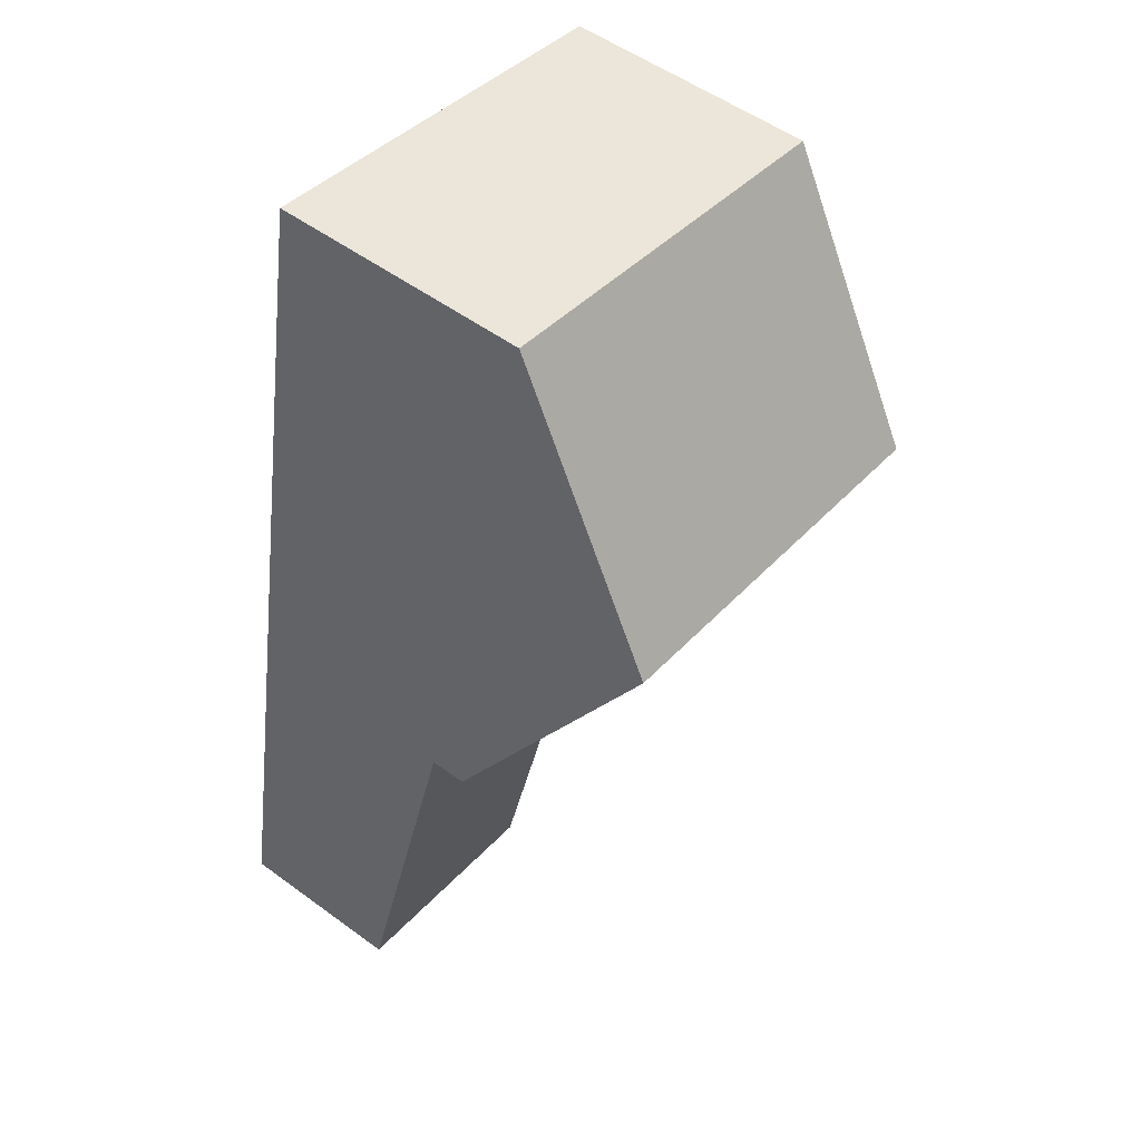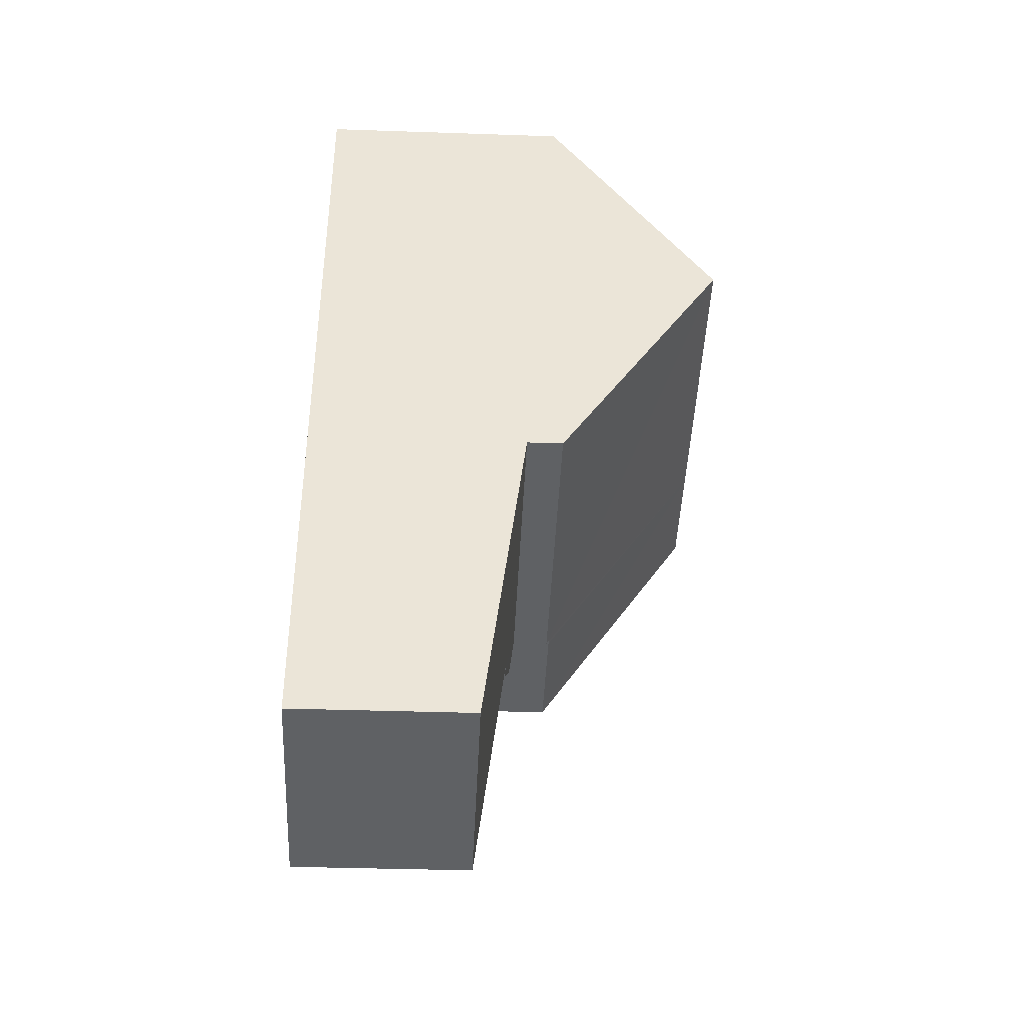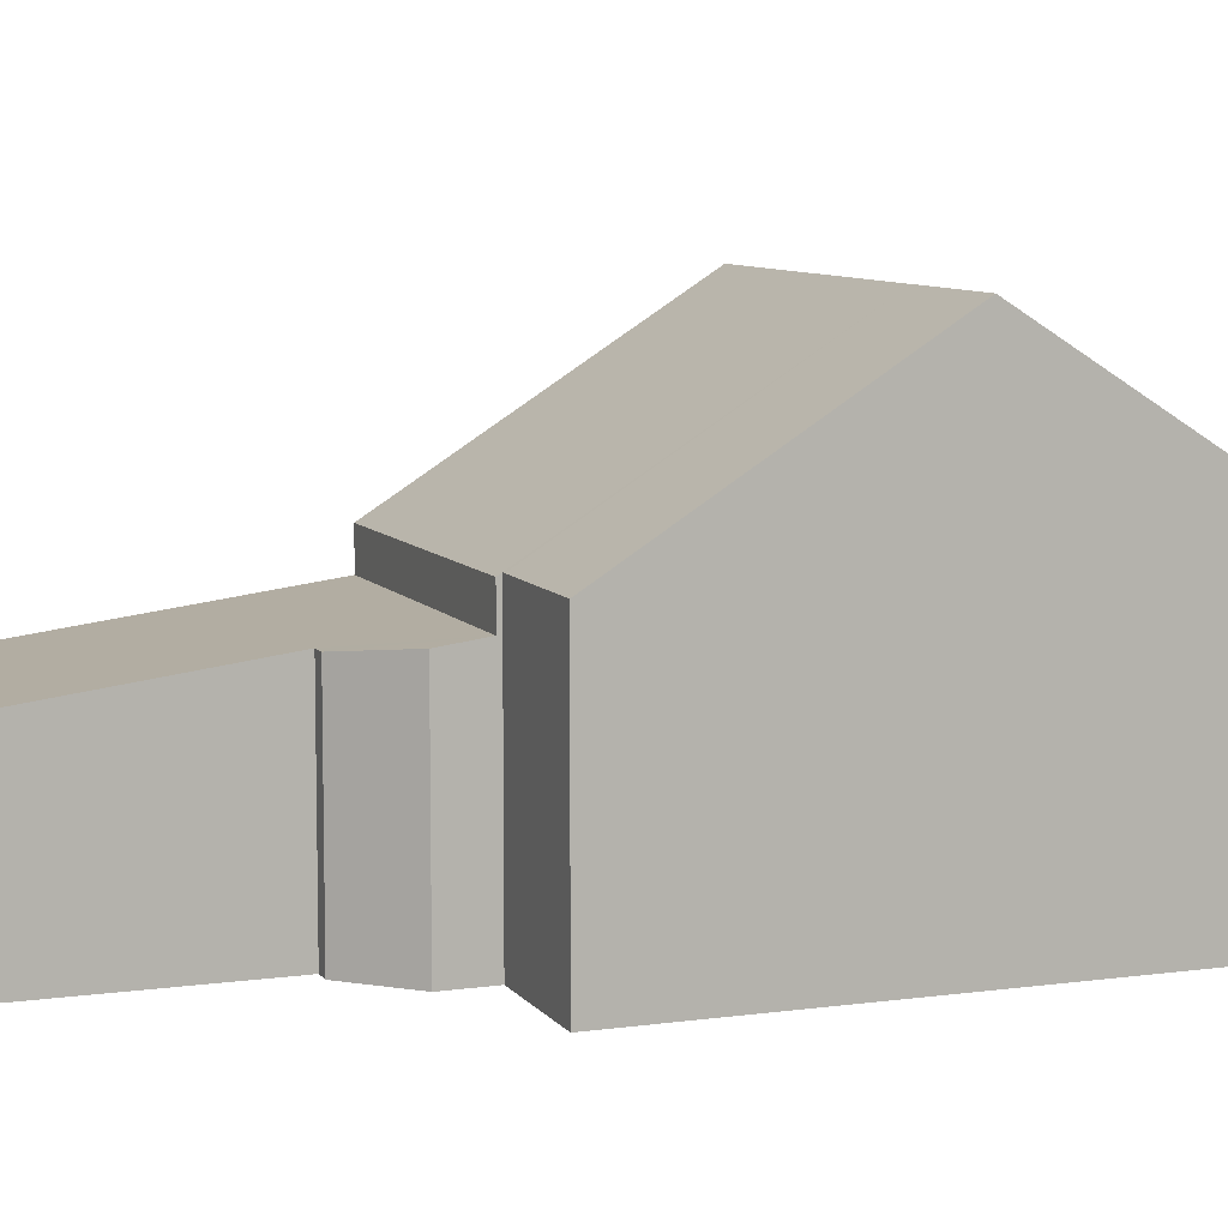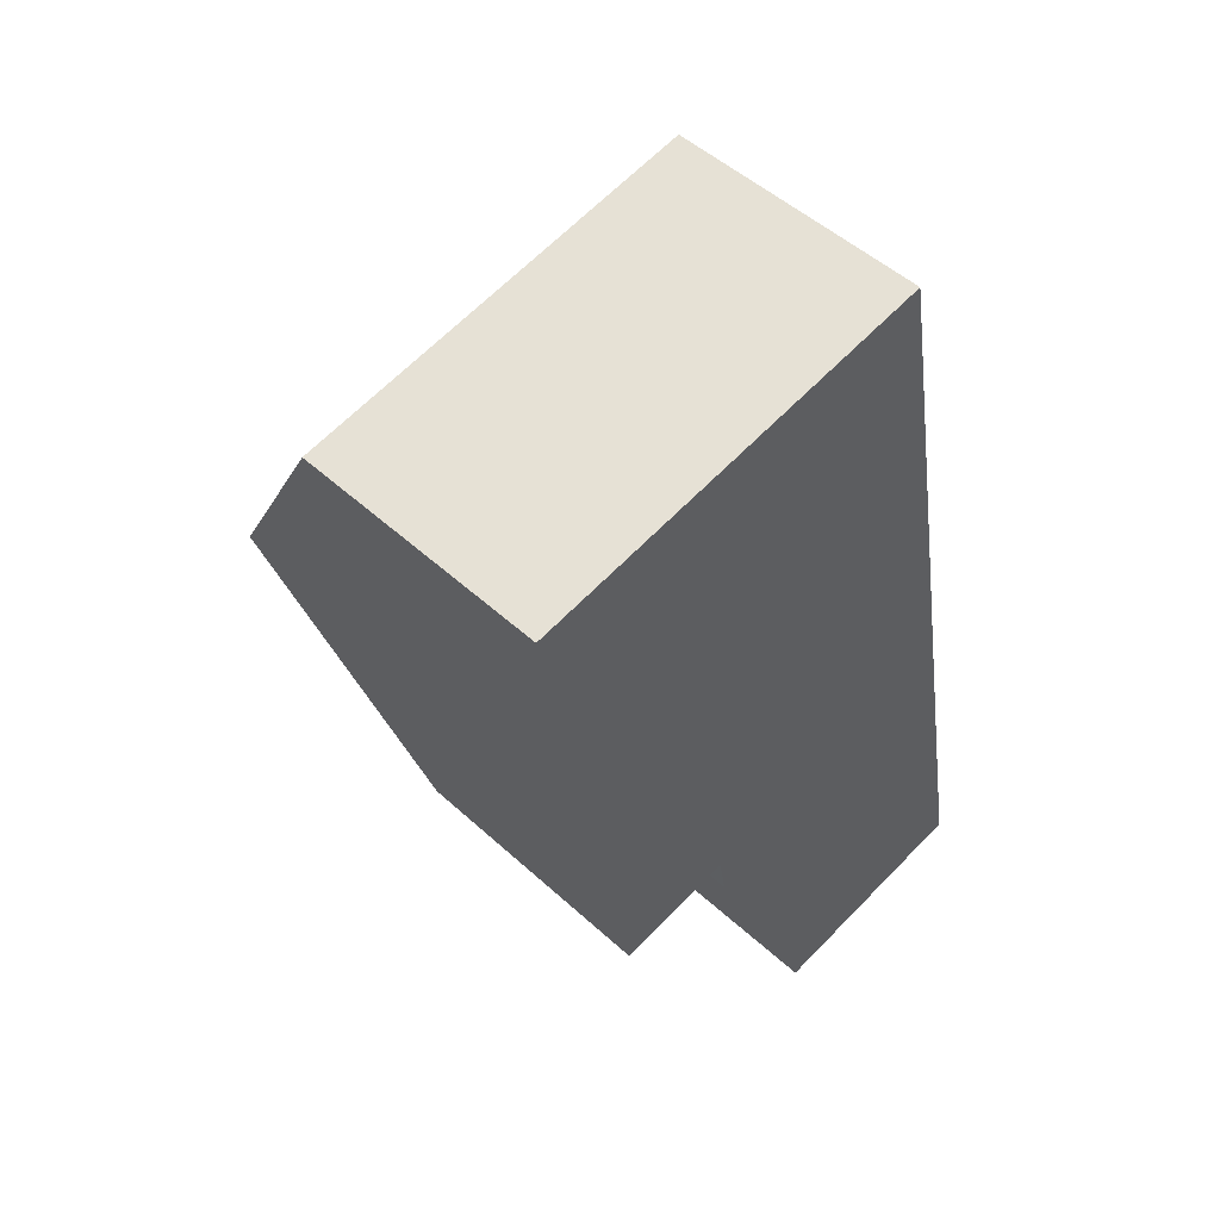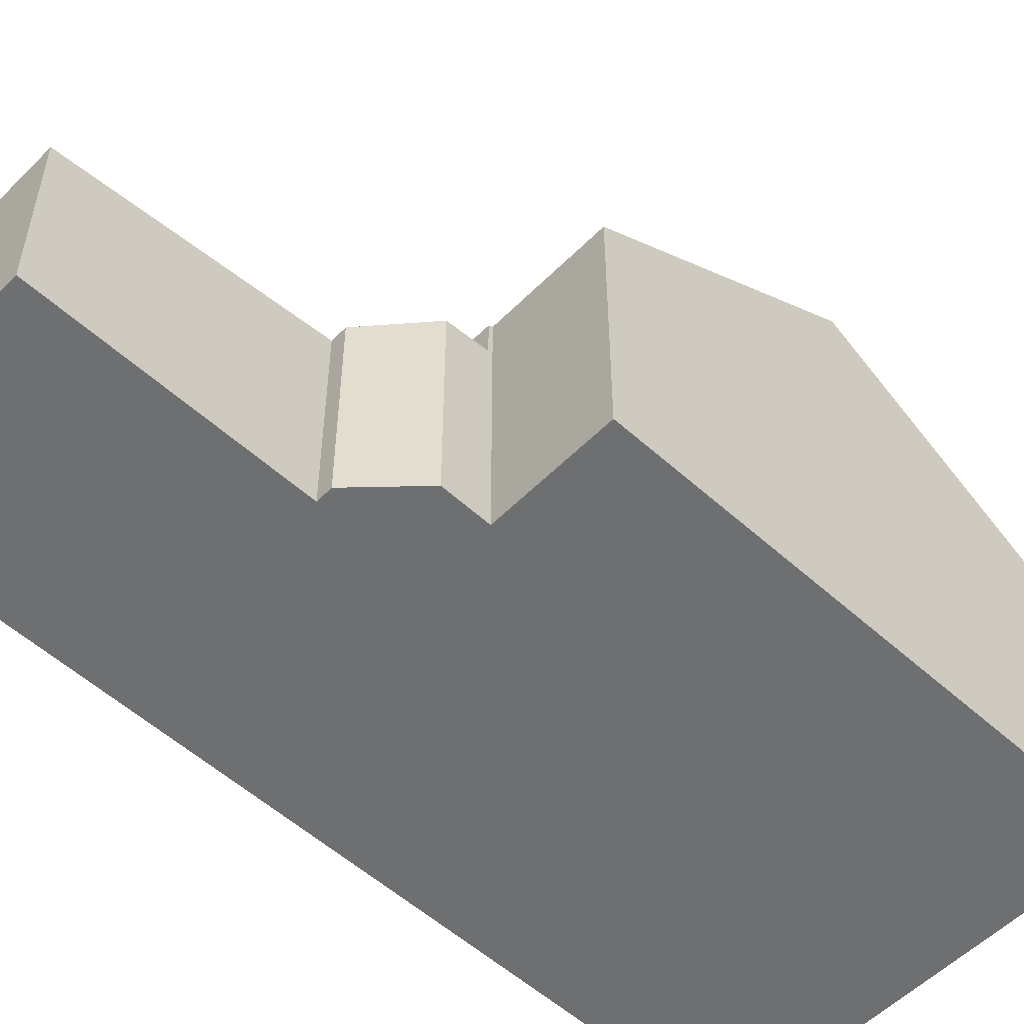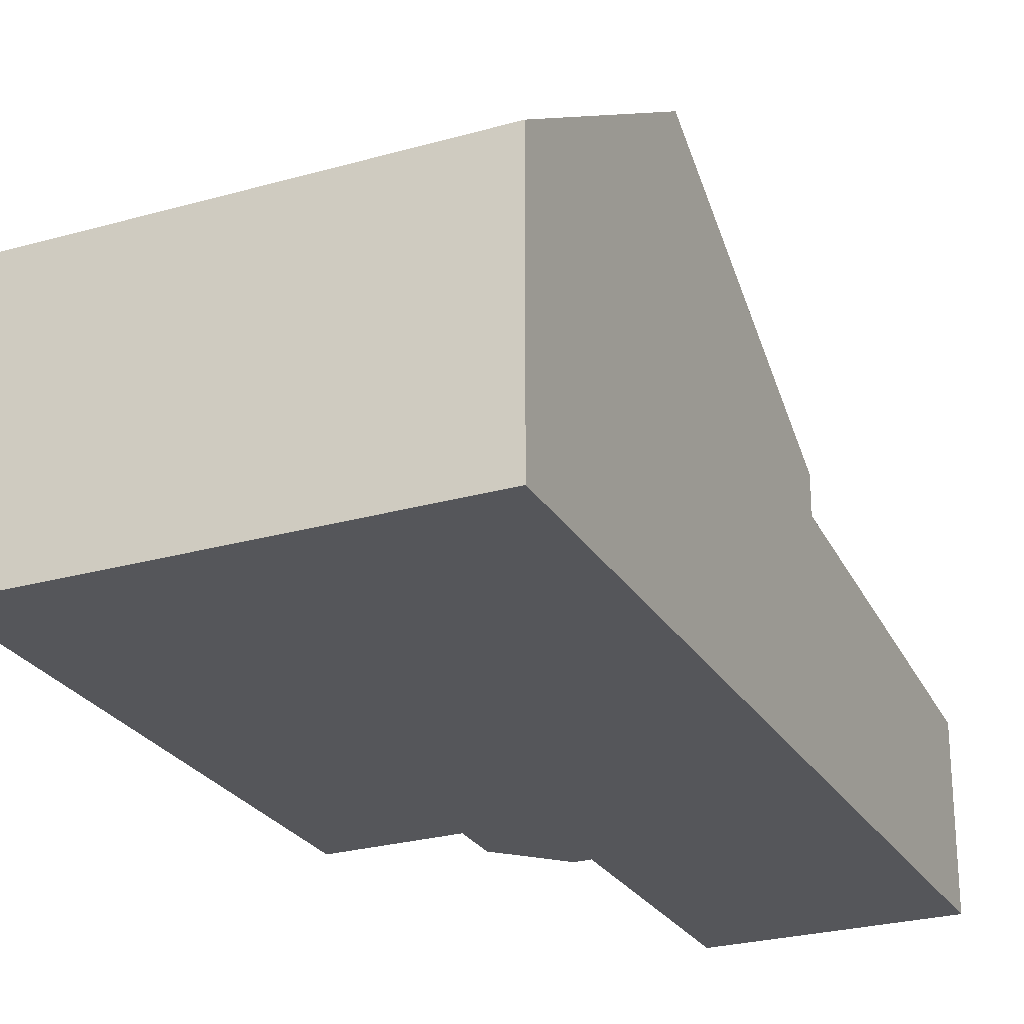
<metadata>
{"format":"obj","ext":"obj","renderer":"f3d","projection":"perspective","resolution":1024,"background":"white","views":[{"elev":53.3,"azim":128.0,"up":"+Z"},{"elev":-35.4,"azim":87.4,"up":"+Z"},{"elev":8.3,"azim":-121.5,"up":"+Y"},{"elev":50.1,"azim":-44.9,"up":"+Z"},{"elev":-54.6,"azim":-144.2,"up":"+Y"},{"elev":-25.8,"azim":13.9,"up":"+Y"}]}
</metadata>
<code>
v  7.392 3.673 -18.02
v  10.81 4.637 -9.742
v  12.19 3.674 -17.12
v  6.397 4.378 -12.62
v  4.614 4.638 -10.89
v  6.068 4.378 -12.68
v  4.772 4.521 -11.79
v  4.614 6.671e-16 -10.89
v  10.81 5.965e-16 -9.742
v  12.19 1.048e-15 -17.12
v  7.392 1.103e-15 -18.02
v  6.397 7.724e-16 -12.62
v  6.068 7.764e-16 -12.68
v  4.772 7.219e-16 -11.79
v  3.452 9.062 -5.184
v  8.701 5.465 1.616
v  9.749 9.062 -4.014
v  2.404 5.465 0.446
v  1.046 9.062 -5.631
v  0 5.465 3.346e-16
v  4.614 5.402 -10.89
v  10.81 5.402 -9.742
v  4.598 5.459 -10.8
v  4.502 5.459 -10.82
v  2.096 5.449 -11.29
v  0 0 0
v  8.701 -9.895e-17 1.616
v  2.404 -2.731e-17 0.446
v  9.749 2.458e-16 -4.014
v  4.598 6.616e-16 -10.8
v  2.096 6.911e-16 -11.29
v  4.502 6.628e-16 -10.82
v  1.046 3.448e-16 -5.631
g defaultobject
f 1 2 3
f 2 1 4
f 2 4 5
f 5 4 6
f 5 6 7
f 8 2 5
f 2 8 9
f 9 3 2
f 3 9 10
f 10 1 3
f 1 10 11
f 12 6 4
f 6 12 13
f 1 12 4
f 12 1 11
f 7 8 5
f 8 7 14
f 6 14 7
f 14 6 13
f 8 14 9
f 13 9 14
f 12 9 13
f 11 9 12
f 10 9 11
f 15 16 17
f 16 15 18
f 18 15 19
f 18 19 20
f 21 17 22
f 17 21 23
f 17 23 15
f 15 23 24
f 15 24 25
f 15 25 19
f 26 18 20
f 18 26 16
f 16 26 27
f 27 26 28
f 27 17 16
f 17 27 22
f 22 27 29
f 22 29 9
f 9 21 22
f 21 9 8
f 30 24 23
f 24 30 25
f 25 30 31
f 31 30 32
f 21 30 23
f 30 21 8
f 19 26 20
f 26 19 25
f 26 25 33
f 33 25 31
f 29 8 9
f 8 29 27
f 8 27 30
f 30 27 32
f 32 27 31
f 31 27 28
f 31 28 33
f 33 28 26

</code>
